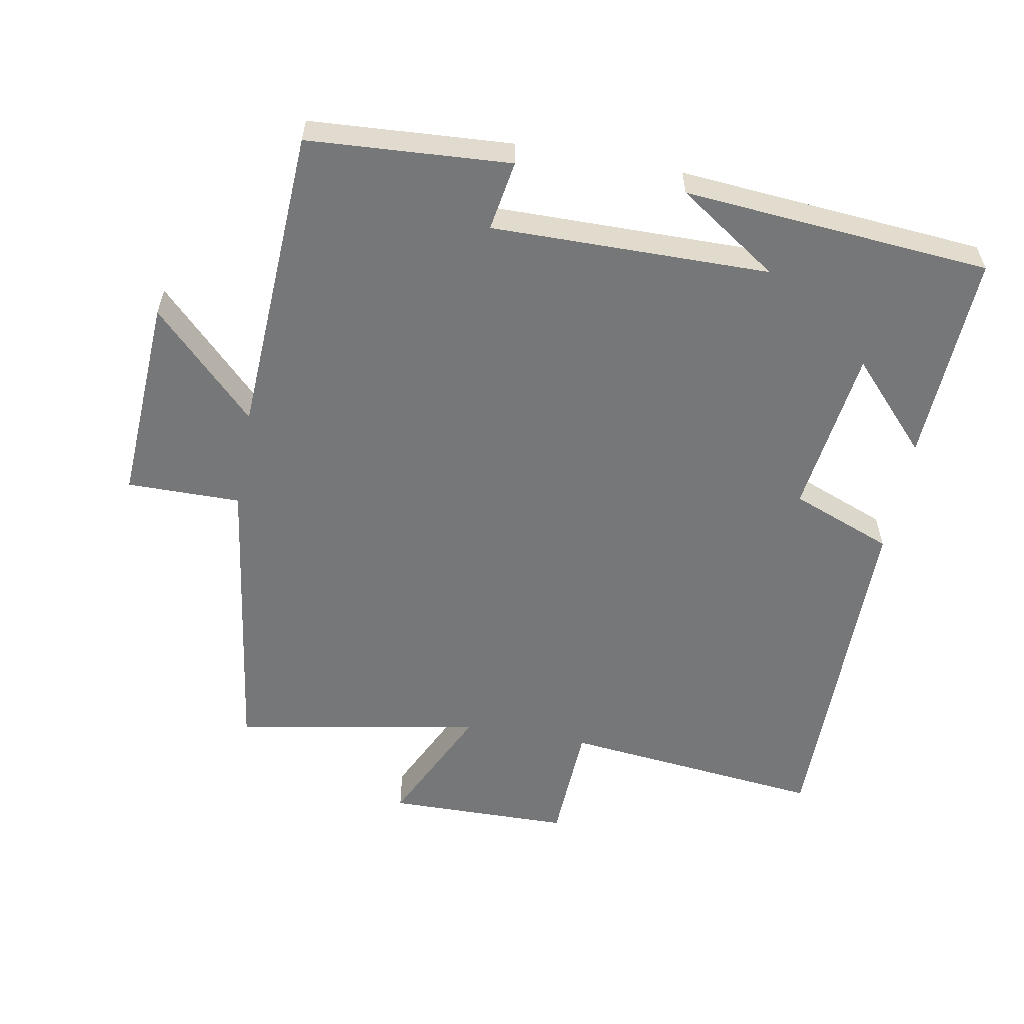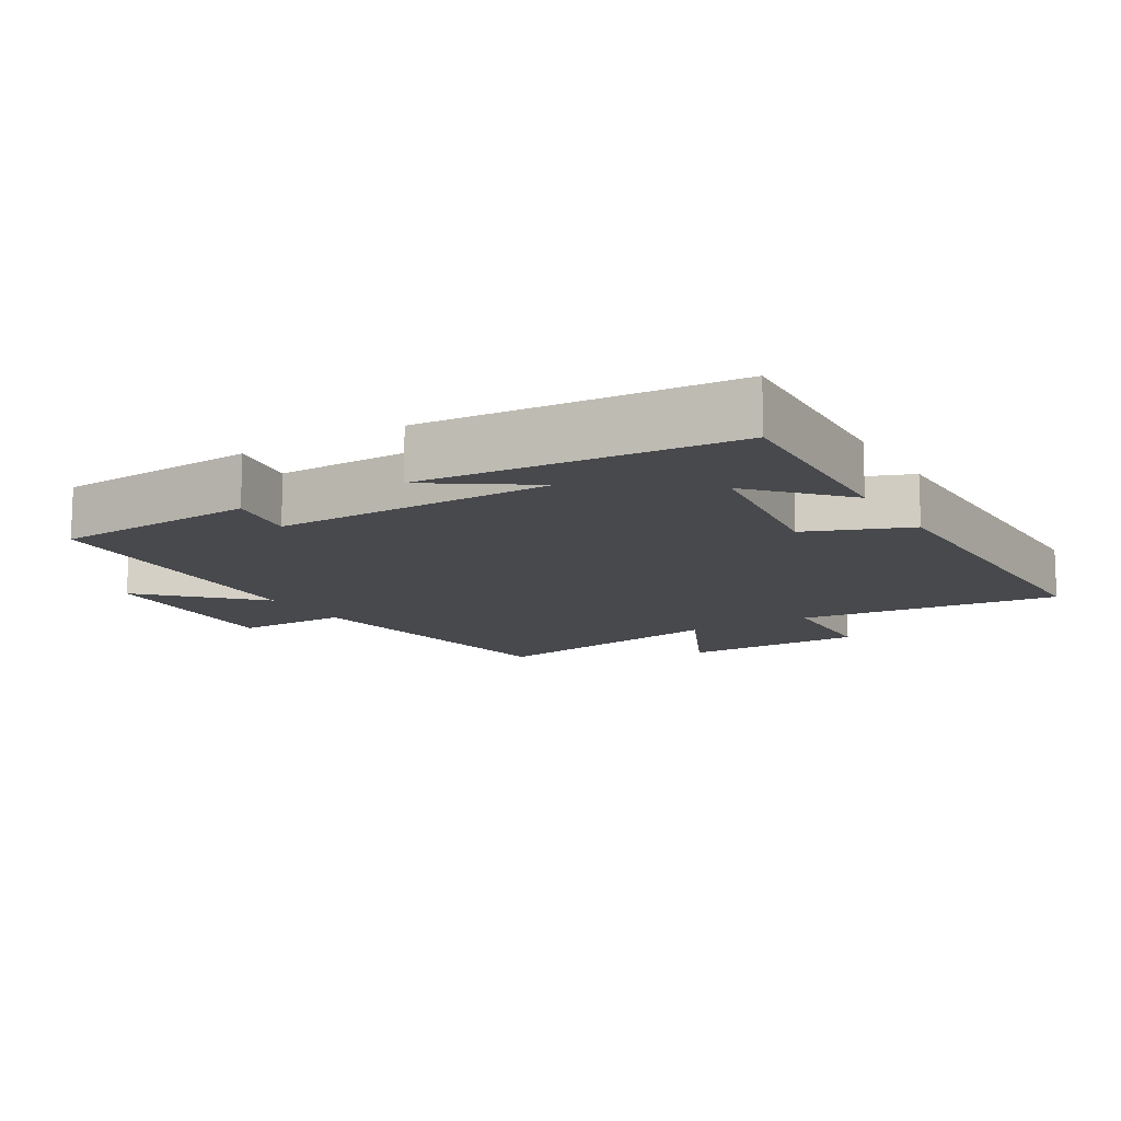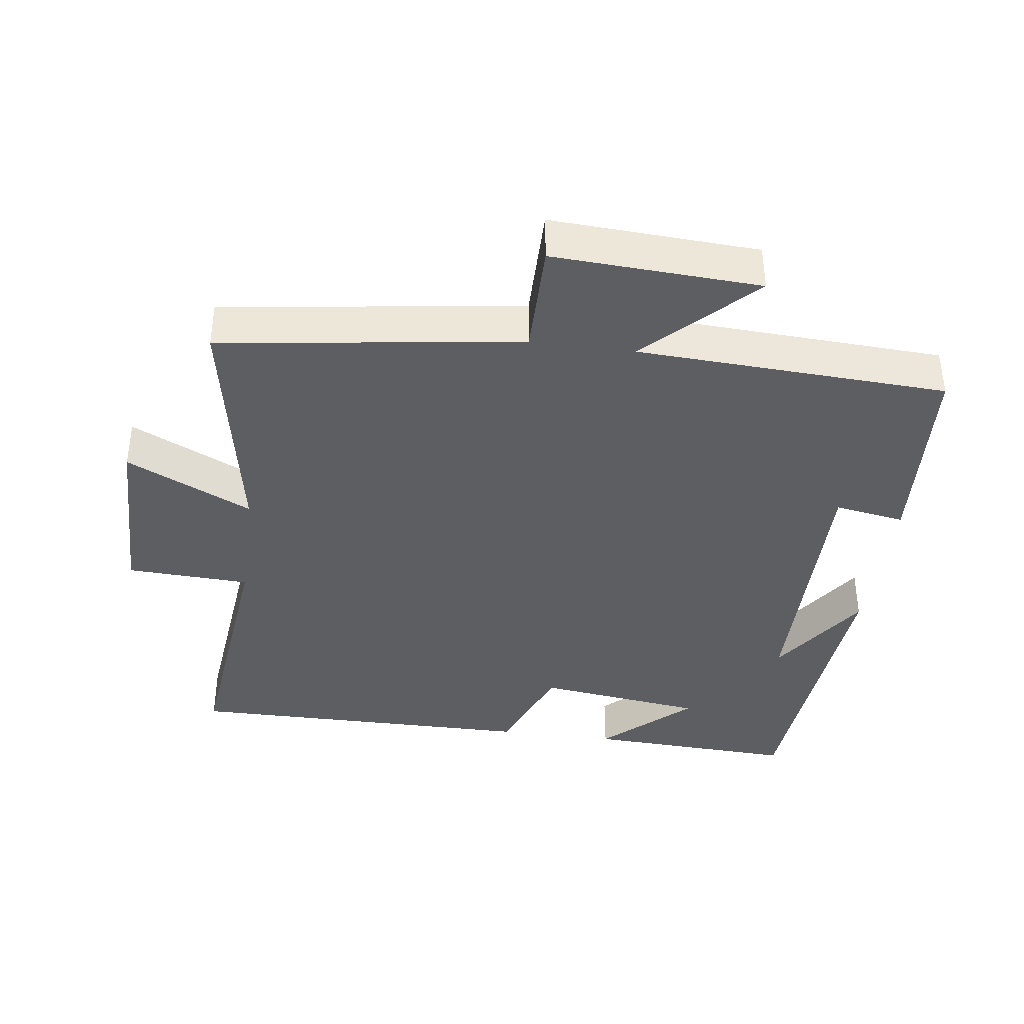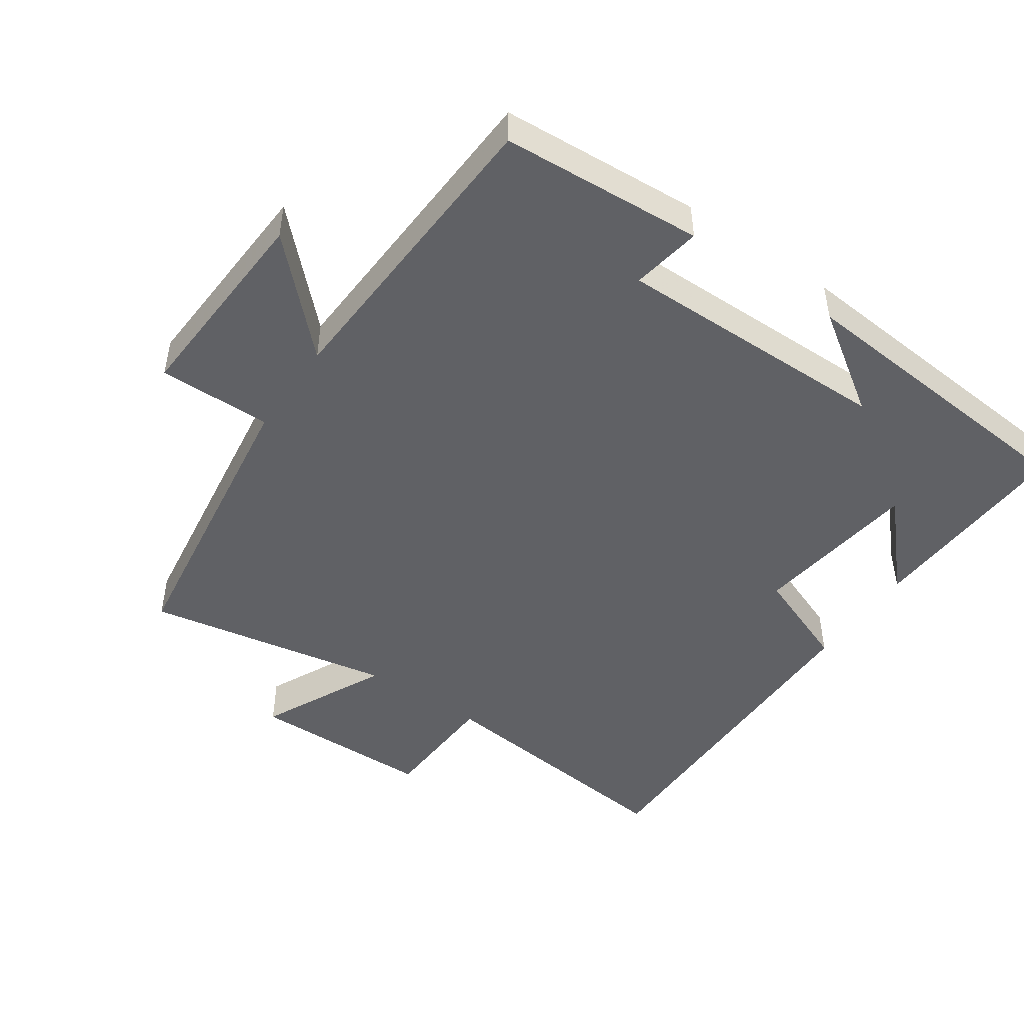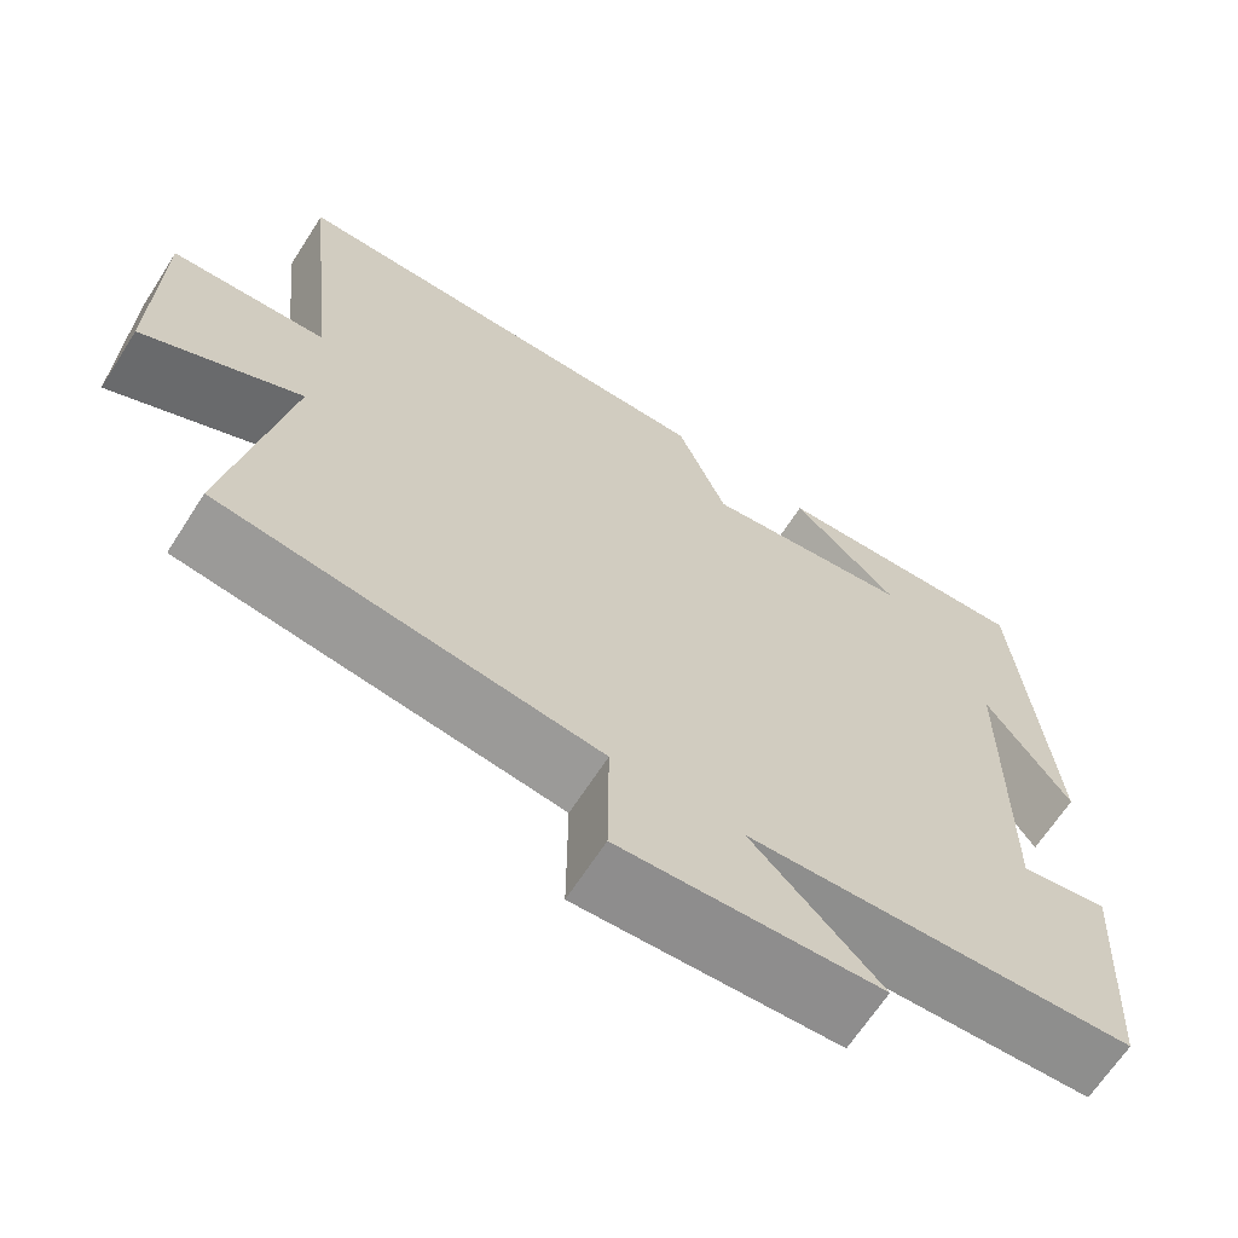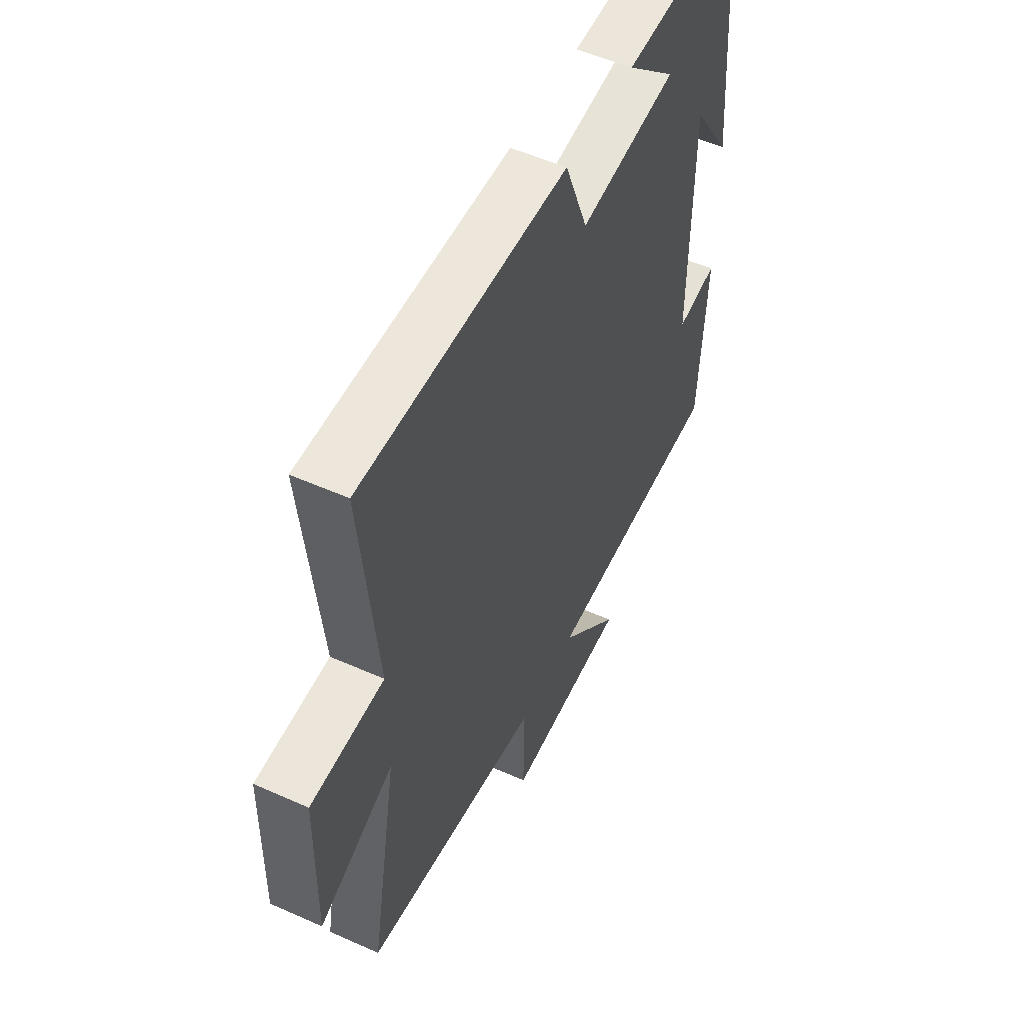
<metadata>
{"format":"obj","ext":"obj","renderer":"f3d","projection":"perspective","resolution":1024,"background":"white","views":[{"elev":-57.1,"azim":-100.4,"up":"+Y"},{"elev":-12.5,"azim":-59.1,"up":"+Y"},{"elev":-38.7,"azim":172.3,"up":"+Y"},{"elev":-47.5,"azim":-124.6,"up":"+Y"},{"elev":-66.1,"azim":147.3,"up":"+Z"},{"elev":53.0,"azim":115.6,"up":"+Z"}]}
</metadata>
<code>
v 0.541 0.07 0.503
v 0.5 0.07 0.117
v 0.681 0.07 0.109
v 0.685 0.07 -0.161
v 0.5 0.07 -0.073
v 0.567 0.07 -0.437
v 0.126 0.07 -0.5
v 0.127 0.07 -0.667
v -0.177 0.07 -0.651
v -0.026 0.07 -0.5
v -0.481 0.07 -0.478
v -0.5 0.07 -0.181
v -0.397 0.07 -0.198
v -0.401 0.07 0.21
v -0.5 0.07 0.063
v -0.463 0.07 0.514
v -0.154 0.07 0.5
v -0.28 0.07 0.383
v -0.034 0.07 0.351
v 0.024 0.07 0.5
v 0.541 0 0.503
v 0.5 0 0.117
v 0.681 0 0.109
v 0.685 0 -0.161
v 0.5 0 -0.073
v 0.567 0 -0.437
v 0.126 0 -0.5
v 0.127 0 -0.667
v -0.177 0 -0.651
v -0.026 0 -0.5
v -0.481 0 -0.478
v -0.5 0 -0.181
v -0.397 0 -0.198
v -0.401 0 0.21
v -0.5 0 0.063
v -0.463 0 0.514
v -0.154 0 0.5
v -0.28 0 0.383
v -0.034 0 0.351
v 0.024 0 0.5
f 19 20 1 2
f 18 19 2
f 16 17 18
f 14 15 16
f 14 16 18
f 13 14 18 2
f 10 11 12 13
f 7 8 9 10
f 5 6 7 10
f 5 10 13 2
f 2 3 4 5
f 22 21 40 39
f 22 39 38
f 38 37 36
f 36 35 34
f 38 36 34
f 22 38 34 33
f 33 32 31 30
f 30 29 28 27
f 30 27 26 25
f 22 33 30 25
f 25 24 23 22
f 1 21 22 2
f 2 22 23 3
f 3 23 24 4
f 4 24 25 5
f 5 25 26 6
f 6 26 27 7
f 7 27 28 8
f 8 28 29 9
f 9 29 30 10
f 10 30 31 11
f 11 31 32 12
f 12 32 33 13
f 13 33 34 14
f 14 34 35 15
f 15 35 36 16
f 16 36 37 17
f 17 37 38 18
f 18 38 39 19
f 19 39 40 20
f 20 40 21 1

</code>
